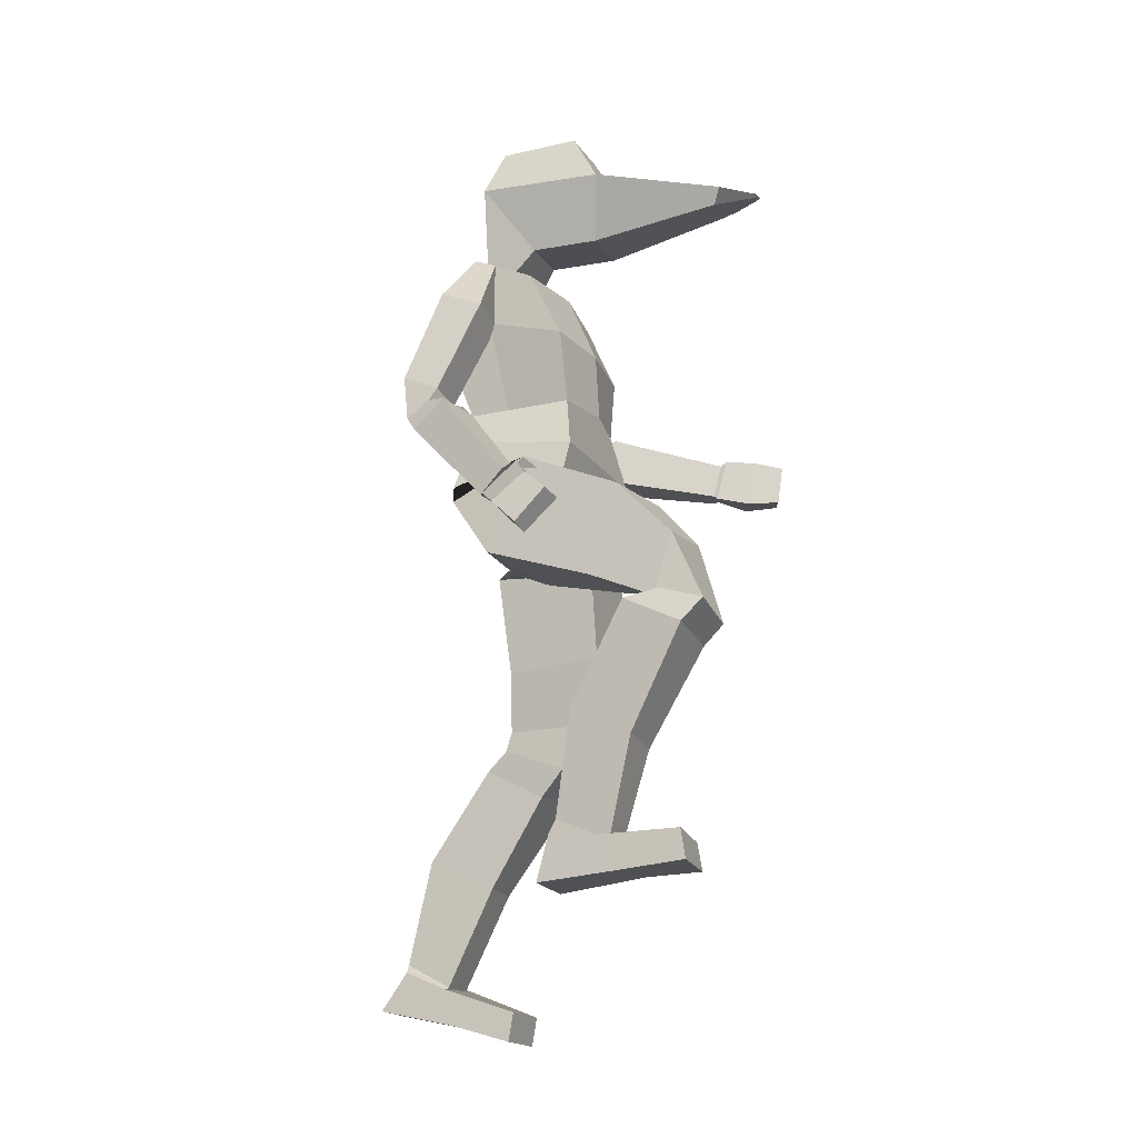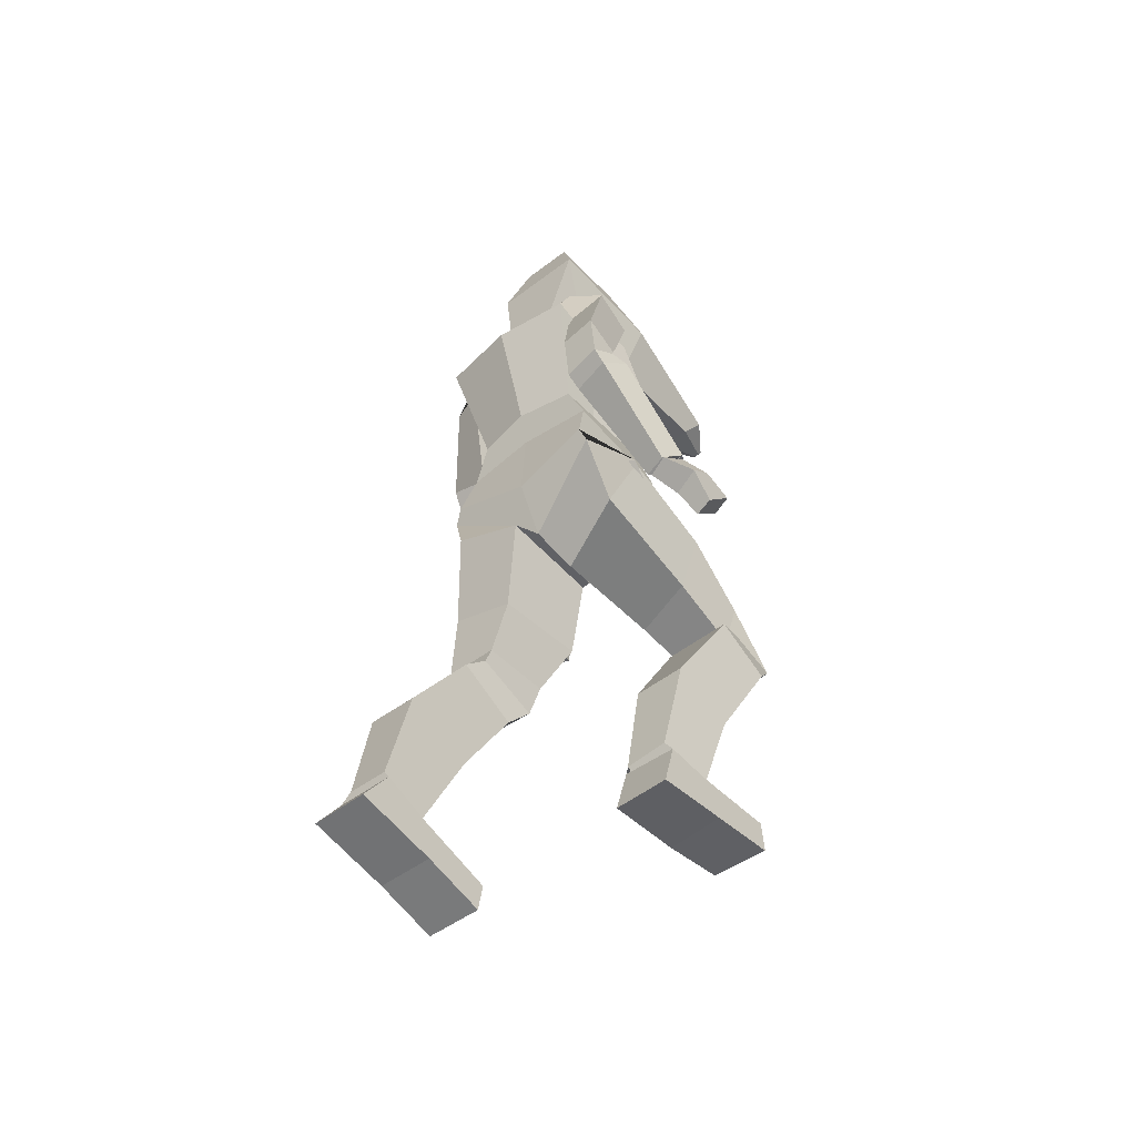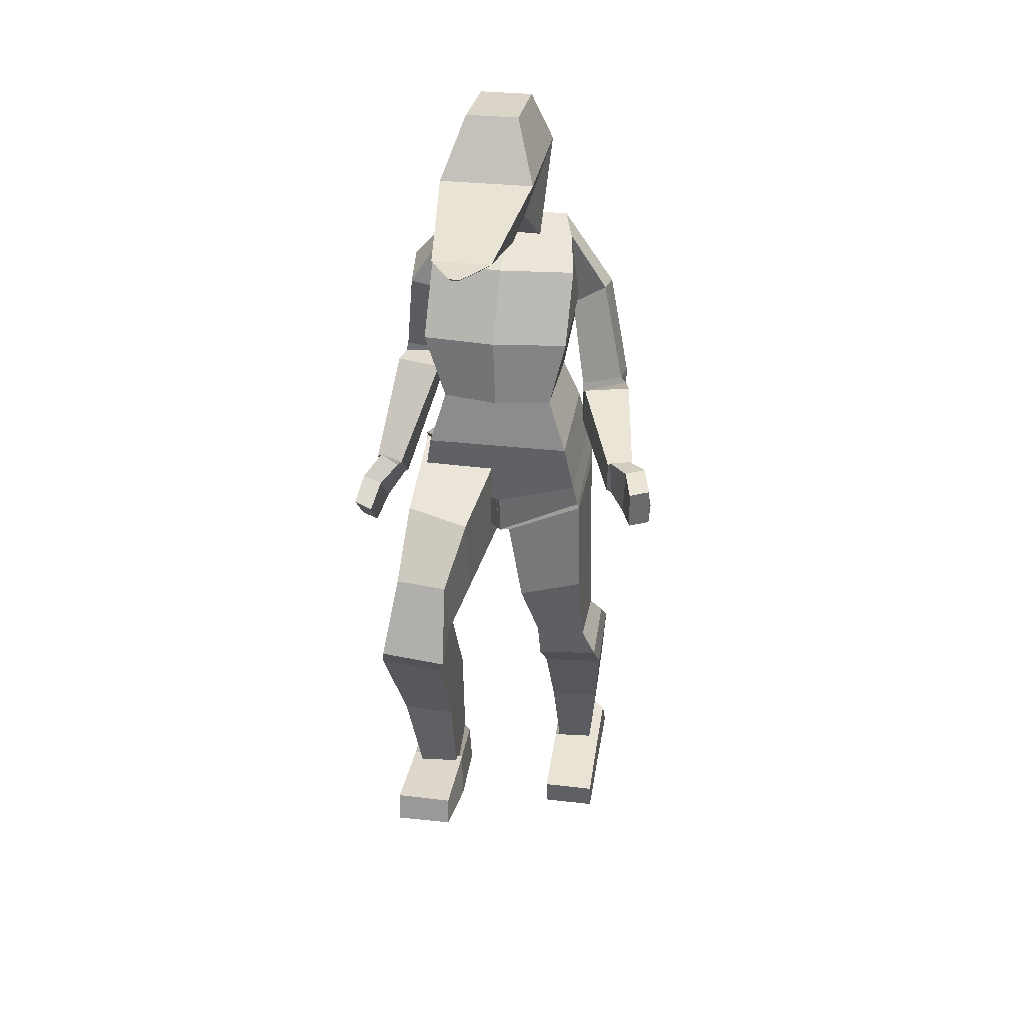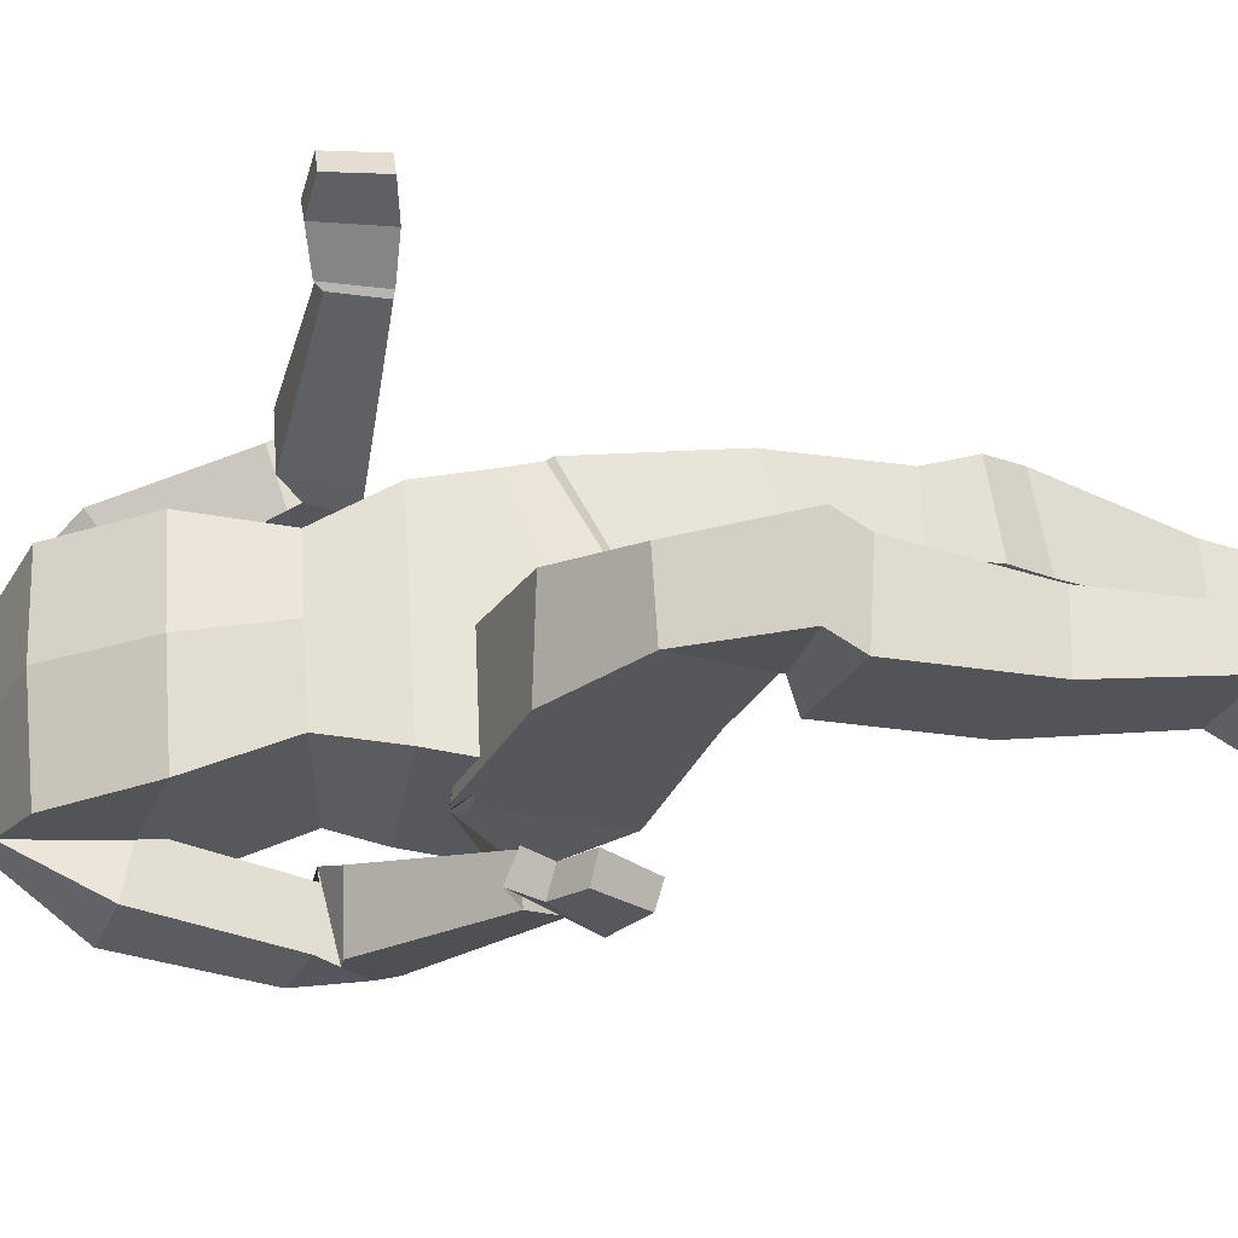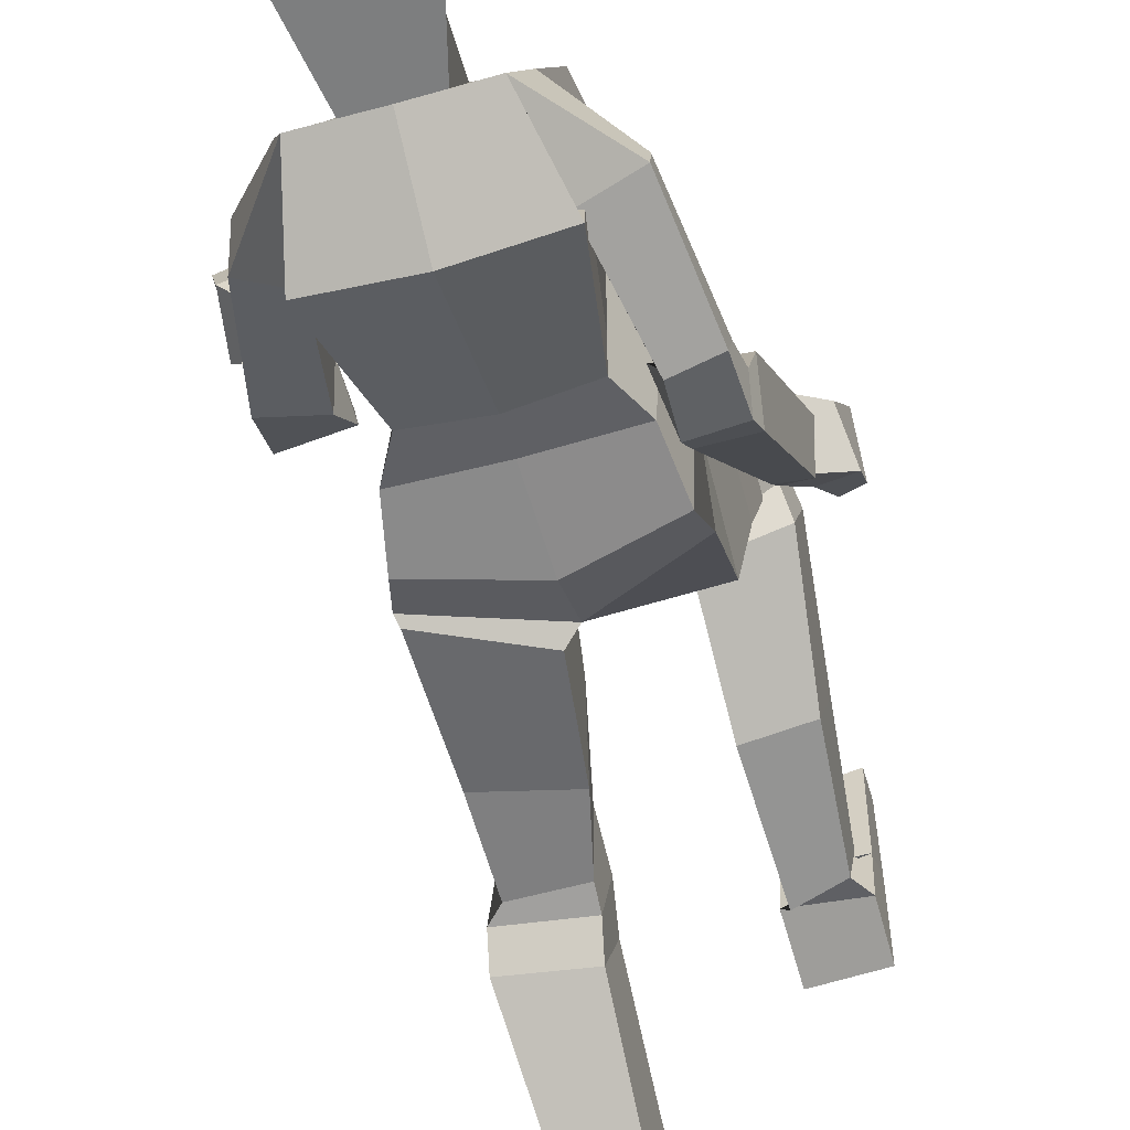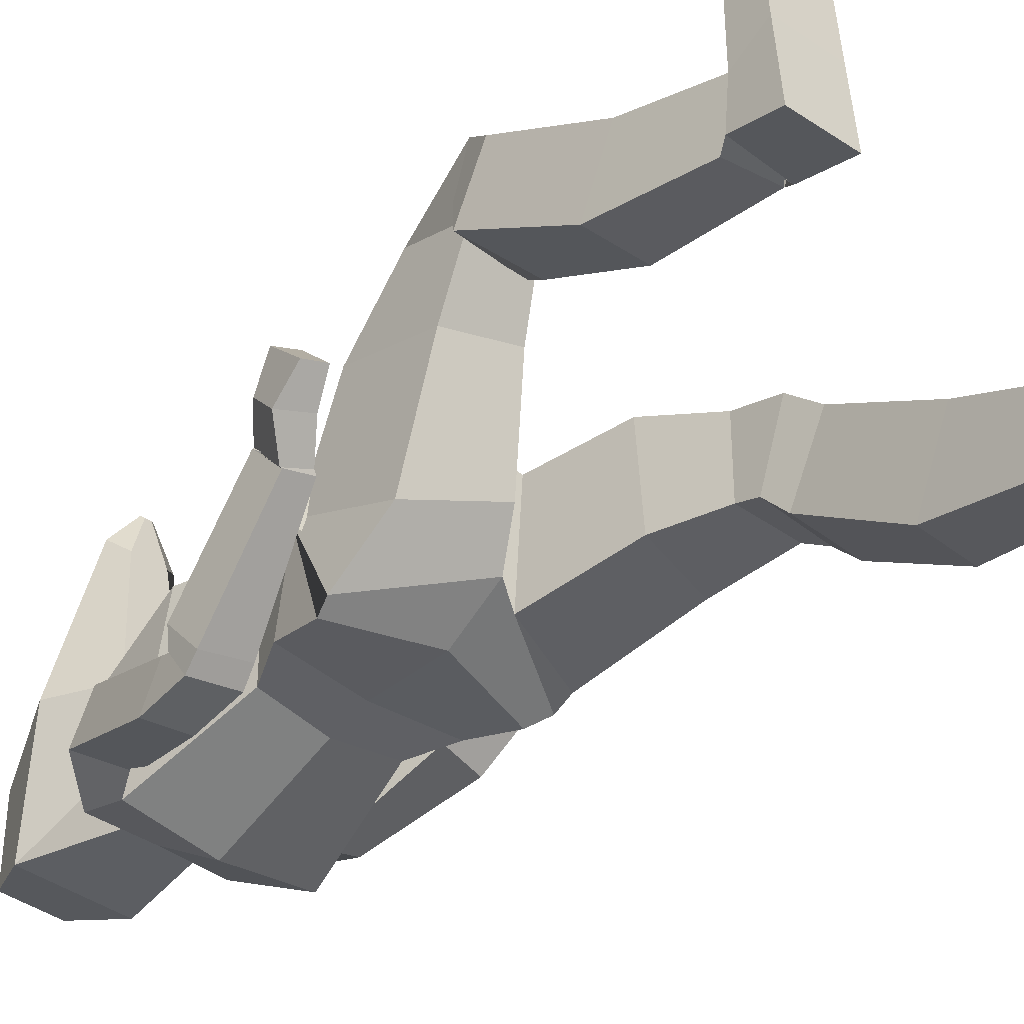
<metadata>
{"format":"obj","ext":"obj","renderer":"f3d","projection":"perspective","resolution":1024,"background":"white","views":[{"elev":-18.4,"azim":-66.3,"up":"+Y"},{"elev":-47.3,"azim":-139.2,"up":"+Y"},{"elev":29.4,"azim":10.0,"up":"+Y"},{"elev":61.4,"azim":-93.5,"up":"+Z"},{"elev":-55.9,"azim":-163.5,"up":"+Z"},{"elev":-40.3,"azim":-41.4,"up":"+Z"}]}
</metadata>
<code>
o hand_Cube.015
v 0.2563 1.29 0.5667
v 0.1964 1.304 0.4458
v 0.2562 1.206 0.5545
v 0.1964 1.215 0.4203
v 0.298 1.293 0.5471
v 0.2381 1.305 0.433
v 0.2979 1.208 0.5348
v 0.2381 1.224 0.4035
v 0.2384 1.309 0.5006
v 0.2329 1.205 0.4874
v 0.2946 1.209 0.4586
v 0.2801 1.313 0.4806
v -0.1782 1.76 0.2638
v -0.1815 2.037 0.2109
v -0.1782 1.766 0.106
v -0.1815 2.037 0.0278
v -0.06454 1.76 0.2638
v -0.06127 2.037 0.2109
v -0.06454 1.766 0.106
v -0.06127 2.037 0.0278
v -0.2277 1.905 0.2868
v -0.2277 1.925 -0.00442
v -0.01505 1.925 -0.00442
v -0.01505 1.905 0.2868
v -0.05597 1.828 0.5773
v -0.08642 1.802 0.5543
v -0.1564 1.802 0.5543
v -0.1868 1.828 0.5773
v -0.1092 1.819 0.6504
v -0.1149 1.814 0.6461
v -0.1279 1.814 0.6461
v -0.1336 1.819 0.6504
v -0.188 0.9599 0.5099
v -0.1229 1.15 0.2234
v -0.188 0.8149 0.4567
v -0.1214 0.9403 0.1231
v -0.3076 0.9594 0.4921
v -0.3009 1.185 0.1492
v -0.3076 0.8225 0.4475
v -0.2994 0.9751 0.0499
v -0.1555 1.078 0.4072
v -0.1555 0.8816 0.344
v -0.304 0.8894 0.2969
v -0.3032 1.092 0.3639
v -0.2054 0.2844 0.3233
v -0.1989 0.7286 0.5206
v -0.2056 0.3386 0.2046
v -0.1989 0.7937 0.38
v -0.294 0.3077 0.3377
v -0.3444 0.7456 0.523
v -0.294 0.3615 0.216
v -0.3443 0.8121 0.3917
v -0.2023 0.5146 0.3933
v -0.1998 0.5857 0.2541
v -0.3152 0.5942 0.2587
v -0.3192 0.5237 0.398
v -0.1853 0.7773 0.5614
v -0.1853 0.8433 0.4236
v -0.3309 0.7963 0.5685
v -0.3309 0.829 0.4679
v -0.1917 0.2454 0.5049
v -0.1932 0.3075 0.4941
v -0.1925 0.2204 0.1818
v -0.1908 0.3358 0.2172
v -0.3172 0.2507 0.5141
v -0.3188 0.3165 0.5044
v -0.3184 0.2252 0.1825
v -0.3188 0.3265 0.2107
v -0.1787 0.2455 0.3748
v -0.1925 0.318 0.3155
v -0.3183 0.238 0.3573
v -0.3188 0.3157 0.3143
v -0.3056 1.187 0.1386
v -0.2749 1.219 0.2405
v -0.3037 1.105 -0.03449
v -0.2749 1.256 -0.009122
v 0.09043 1.059 0.2144
v 0.05978 1.219 0.2405
v 0.09228 1.102 -0.0355
v 0.05978 1.256 -0.009087
v -0.1056 0.9831 0.02883
v -0.1076 1.259 -0.02227
v -0.1076 0.9615 0.206
v -0.1076 1.219 0.2405
v -0.2948 1.109 0.2229
v -0.2884 1.145 -0.04127
v 0.08134 1.151 -0.03711
v 0.0796 1.11 0.2227
v -0.1076 1.051 0.2135
v -0.1076 1.091 -0.03407
v -0.369 1.11 0.1651
v -0.3015 1.311 0.007632
v -0.3655 1.059 0.1063
v -0.3129 1.244 -0.07052
v -0.4344 1.112 0.1491
v -0.4089 1.315 -0.01239
v -0.4195 1.063 0.09203
v -0.4 1.254 -0.08653
v -0.2869 1.342 -0.02338
v -0.3071 1.274 -0.09918
v -0.394 1.286 -0.1089
v -0.3997 1.32 -0.05357
v -0.2989 1.341 -0.04002
v -0.2637 1.539 0.04865
v -0.3134 1.371 -0.1205
v -0.2664 1.569 -0.05028
v -0.3899 1.35 -0.03657
v -0.3555 1.559 0.05217
v -0.3924 1.388 -0.1199
v -0.3634 1.597 -0.04261
v -0.2398 1.336 0.2182
v -0.2825 1.645 0.1426
v -0.2398 1.336 -0.02142
v -0.24 1.734 -0.01761
v 0.01734 1.336 0.2182
v 0.06 1.645 0.1426
v 0.01734 1.336 -0.02142
v 0.01773 1.733 -0.01799
v -0.2874 1.487 0.2215
v -0.2825 1.576 -0.1004
v 0.06 1.576 -0.1005
v 0.05427 1.487 0.2138
v -0.1112 1.336 -0.04421
v -0.1113 1.732 -0.01647
v -0.1112 1.336 0.2437
v -0.1111 1.649 0.1672
v -0.1172 1.487 0.2375
v -0.1111 1.577 -0.1232
v -0.2398 1.336 0.07028
v -0.263 1.7 0.0437
v 0.01734 1.336 0.07028
v 0.04063 1.7 0.04339
v 0.05894 1.542 0.03459
v -0.276 1.545 0.03907
v -0.1111 1.705 0.05316
v 0.1896 1.293 0.4341
v 0.101 1.364 0.1967
v 0.186 1.218 0.4166
v 0.09621 1.264 0.1718
v 0.2443 1.294 0.4205
v 0.2041 1.367 0.1703
v 0.2408 1.219 0.4033
v 0.1993 1.266 0.1448
v 0.08998 1.337 0.1503
v 0.08523 1.274 0.1174
v 0.1883 1.279 0.09062
v 0.1931 1.362 0.1291
v 0.08827 1.356 0.1371
v 0.0487 1.532 0.05387
v 0.09184 1.337 0.04623
v 0.04955 1.551 -0.04348
v 0.1809 1.379 0.1359
v 0.1315 1.594 0.09381
v 0.1844 1.36 0.04483
v 0.1353 1.573 -0.006956
v -0.01848 0.6321 0.1403
v -0.08363 0.9668 0.2103
v -0.01848 0.6326 -0.01812
v -0.08363 0.9839 -0.02295
v 0.1011 0.6305 0.1403
v 0.09467 1.049 0.2163
v 0.1011 0.6328 -0.01798
v 0.09467 1.066 -0.0169
v -0.05106 0.7794 0.2094
v -0.05106 0.7641 -0.006052
v 0.09789 0.8052 -0.009095
v 0.09789 0.8211 0.206
v -0.002046 0.06298 -0.1772
v -0.007598 0.4771 0.05352
v -0.000868 0.1179 -0.2806
v -0.007597 0.5486 -0.08174
v 0.08628 0.06473 -0.1772
v 0.1379 0.4953 0.06446
v 0.08746 0.1166 -0.2819
v 0.1379 0.5633 -0.0708
v -0.004233 0.2798 -0.0691
v -0.004233 0.3494 -0.2253
v 0.1127 0.3579 -0.2205
v 0.1127 0.2779 -0.0847
v -0.01622 0.5374 0.1091
v -0.01622 0.5898 -0.03316
v 0.1293 0.5515 0.1131
v 0.1293 0.6053 -0.02519
v -0.01326 -0.06405 -0.02215
v -0.01326 -5.9e-05 -0.01114
v -0.01326 0.01601 -0.3401
v -0.01326 0.09973 -0.279
v 0.1123 -0.06405 -0.02215
v 0.1123 -5.9e-05 -0.01114
v 0.1123 0.01507 -0.3396
v 0.1123 0.09596 -0.2818
v -0.01326 -0.02393 -0.159
v -0.01326 0.05694 -0.1789
v 0.1123 -0.02372 -0.1587
v 0.1123 0.06605 -0.178
v -0.2515 1.717 0.01304
v -0.04685 1.733 -0.01705
v -0.1756 1.733 -0.01705
v 0.02904 1.717 0.01298
v -0.03537 1.701 0.04894
v -0.1871 1.701 0.04894
v -0.1815 1.717 0.01605
v -0.0411 1.717 0.01591
v -0.4244 1.028 0.2756
v -0.3745 1.112 0.1862
v -0.4288 0.9582 0.2005
v -0.3743 1.053 0.1091
v -0.4673 1.041 0.2659
v -0.4175 1.133 0.1744
v -0.4675 0.9719 0.1954
v -0.4209 1.067 0.09523
v -0.4117 1.073 0.2185
v -0.4077 1.008 0.1583
v -0.4693 1.025 0.1414
v -0.4555 1.088 0.212
v -0.1214 1.766 0.106
v -0.1214 2.037 0.0278
v -0.1214 1.76 0.2638
v -0.1214 2.037 0.2109
v -0.1214 1.905 0.2868
v -0.1214 1.925 -0.00442
v -0.1214 1.802 0.5543
v -0.1214 1.828 0.5773
v -0.1214 1.814 0.6461
v -0.1214 1.819 0.6504
f 9 2 4 10
f 10 4 8 11
f 11 8 6 12
f 12 6 2 9
f 3 7 5 1
f 6 140 136 2
f 5 12 9 1
f 7 11 12 5
f 3 10 11 7
f 1 9 10 3
f 21 14 16 22
f 221 217 20 23
f 23 20 18 24
f 220 219 14 21
f 216 19 17 218
f 217 16 14 219
f 17 24 25 26
f 19 23 24 17
f 13 21 22 15
f 28 27 31 32
f 223 28 32 225 29 25
f 21 13 27 28
f 222 26 30 224 31 27
f 220 21 28 223 25 24
f 26 25 29 30
f 225 32 31 224 30 29
f 41 42 36 34
f 42 43 40 36
f 43 44 38 40
f 44 41 34 38
f 48 58 57 46
f 157 83 81 159
f 37 33 41 44
f 39 37 44 43
f 35 39 43 42
f 33 35 42 41
f 53 54 48 46
f 54 55 52 48
f 55 56 50 52
f 56 53 46 50
f 51 47 64 68
f 50 59 60 52
f 49 45 53 56
f 51 49 56 55
f 47 51 55 54
f 45 47 54 53
f 46 57 59 50
f 52 60 58 48
f 39 35 58 60
f 37 39 60 59
f 33 37 59 57
f 35 33 57 58
f 69 63 64 70
f 63 67 68 64
f 71 65 66 72
f 65 61 62 66
f 69 61 65 71
f 72 66 62 70
f 49 51 68 72
f 63 69 71 67
f 67 71 72 68
f 61 69 70 62
f 45 49 70 72
f 47 45 70 64
f 85 74 76 86
f 90 82 80 87
f 87 80 78 88
f 89 84 74 85
f 34 36 81 83
f 38 73 75 40
f 88 78 84 89
f 86 76 82 90
f 75 86 90 81
f 77 88 89 83
f 83 89 85 73
f 79 87 88 77
f 81 90 87 79
f 73 85 86 75
f 91 93 94 92
f 93 97 98 94
f 97 95 96 98
f 95 91 92 96
f 96 102 101 98
f 94 100 99 92
f 92 99 102 96
f 98 101 100 94
f 103 105 106 104
f 105 109 110 106
f 109 107 108 110
f 107 103 104 108
f 102 99 103 107
f 101 102 107 109
f 100 101 109 105
f 99 100 105 103
f 128 124 197 118 121
f 133 132 116 122
f 127 126 112 119
f 135 201 130 112 126
f 125 127 119 111
f 131 133 122 115
f 123 128 121 117
f 129 134 120 113
f 113 120 128 123
f 115 122 127 125
f 132 200 135 126 116
f 78 80 117 115
f 122 116 126 127
f 120 114 198 124 128
f 84 78 115 125 111 74
f 111 119 134 129
f 117 121 133 131
f 23 19 200 197
f 74 111 113 76
f 119 112 130 134
f 136 137 139 138
f 138 139 143 142
f 142 143 141 140
f 140 141 137 136
f 8 142 140 6
f 141 143 146 147
f 139 137 144 145
f 137 141 147 144
f 143 139 145 146
f 148 149 151 150
f 150 151 155 154
f 154 155 153 152
f 152 153 149 148
f 121 151 149 133
f 144 148 150 145
f 147 152 148 144
f 146 154 152 147
f 145 150 154 146
f 118 155 151 121
f 132 153 155 118 199
f 133 149 153 132
f 104 134 130 108
f 110 108 130 196 114
f 106 120 134 104
f 106 110 114 120
f 82 76 113 123 117 80
f 164 157 159 165
f 165 159 163 166
f 166 163 161 167
f 167 161 157 164
f 171 169 180 181
f 34 83 73 38
f 160 167 164 156
f 162 166 167 160
f 158 165 166 162
f 156 164 165 158
f 176 169 171 177
f 177 171 175 178
f 178 175 173 179
f 179 173 169 176
f 172 168 193 195
f 173 175 183 182
f 172 179 176 168
f 174 178 179 172
f 170 177 178 174
f 168 176 177 170
f 169 173 182 180
f 175 171 181 183
f 160 182 183 162
f 162 183 181 158
f 156 180 182 160
f 158 181 180 156
f 192 193 187 186
f 186 187 191 190
f 194 195 189 188
f 188 189 185 184
f 192 194 188 184
f 195 193 185 189
f 172 195 191 174
f 186 190 194 192
f 190 191 195 194
f 184 185 193 192
f 170 187 193 168
f 174 191 187 170
f 83 157 161 77
f 77 161 163 79
f 79 163 159 81
f 40 75 81 36
f 15 22 198 202 201
f 19 216 15 201 135 200
f 196 130 201 202 198 114
f 23 197 124 198 22 221
f 203 200 132 199 118 197
f 212 213 207 205
f 213 214 211 207
f 214 215 209 211
f 215 212 205 209
f 206 204 208 210
f 208 204 212 215
f 210 208 215 214
f 206 210 214 213
f 204 206 213 212
f 2 136 138 4
f 4 138 142 8
f 91 95 209 205
f 95 97 211 209
f 97 93 207 211
f 93 91 205 207
f 20 217 219 18
f 15 216 218 13
f 24 18 219 220
f 22 16 217 221
f 218 17 26 222 27 13

</code>
